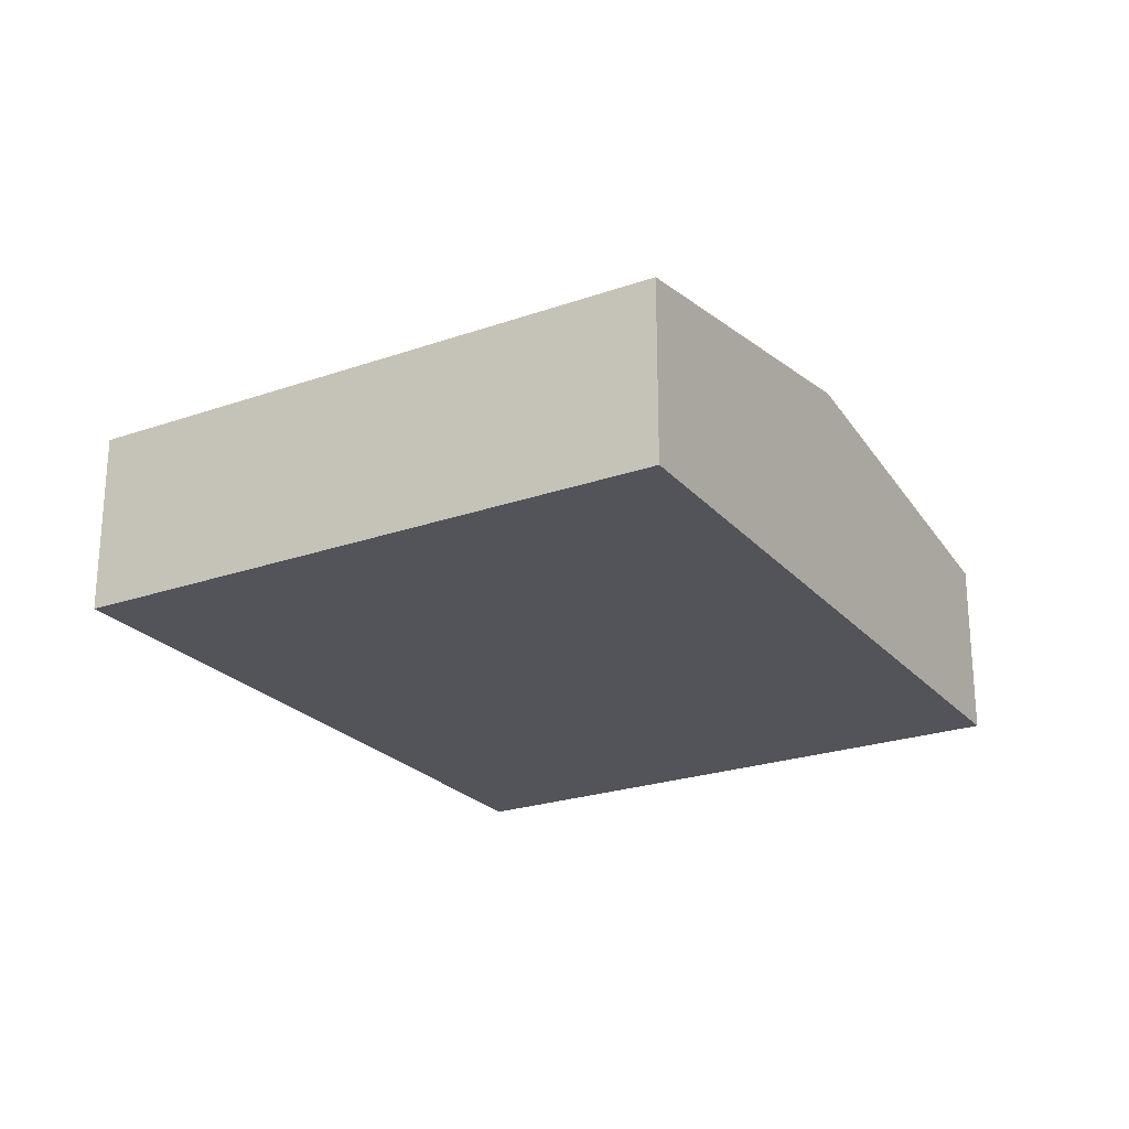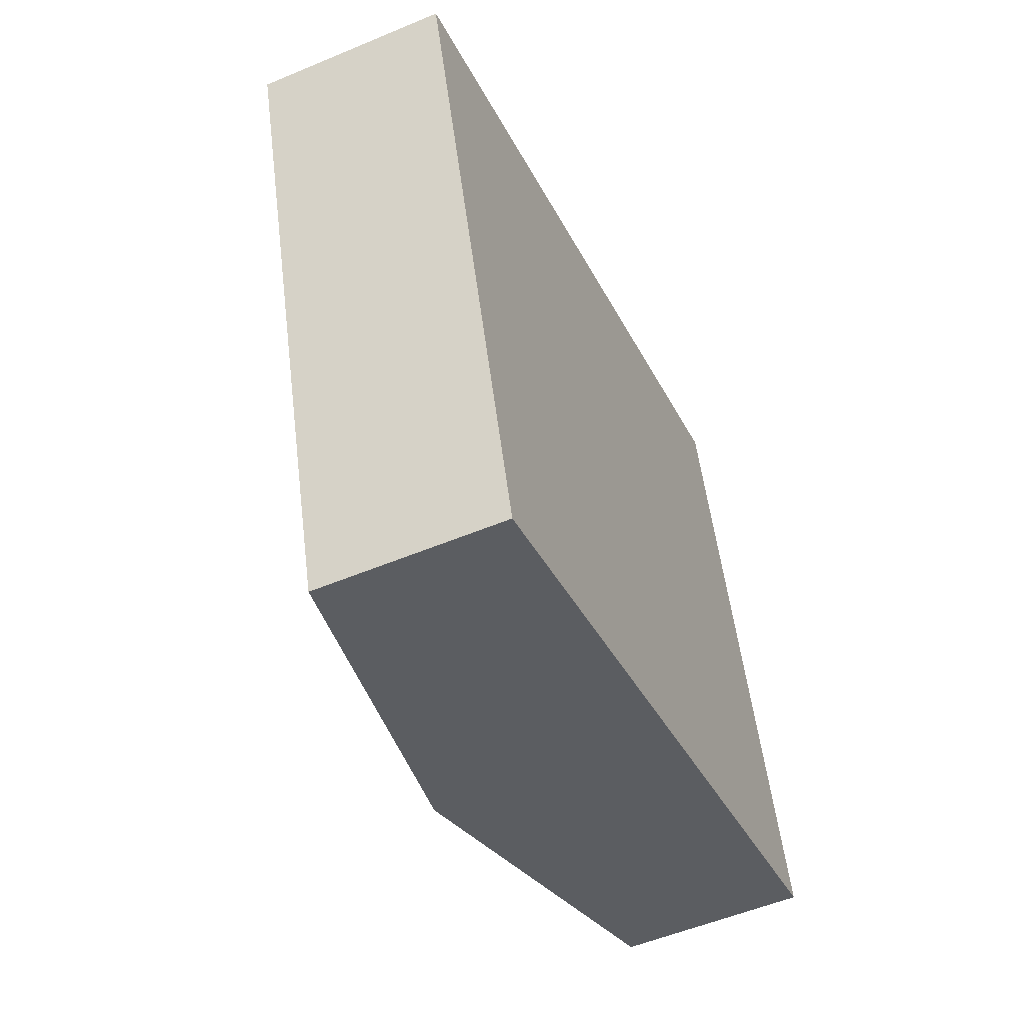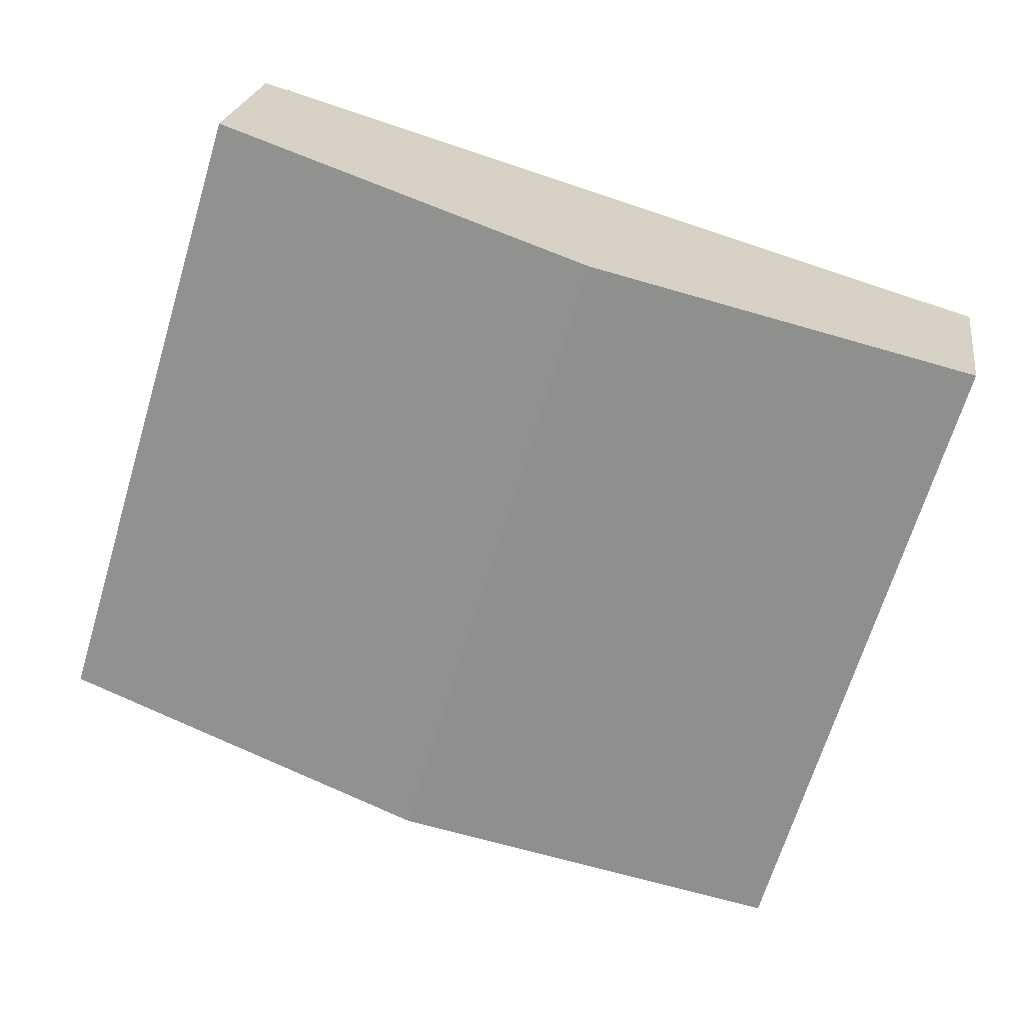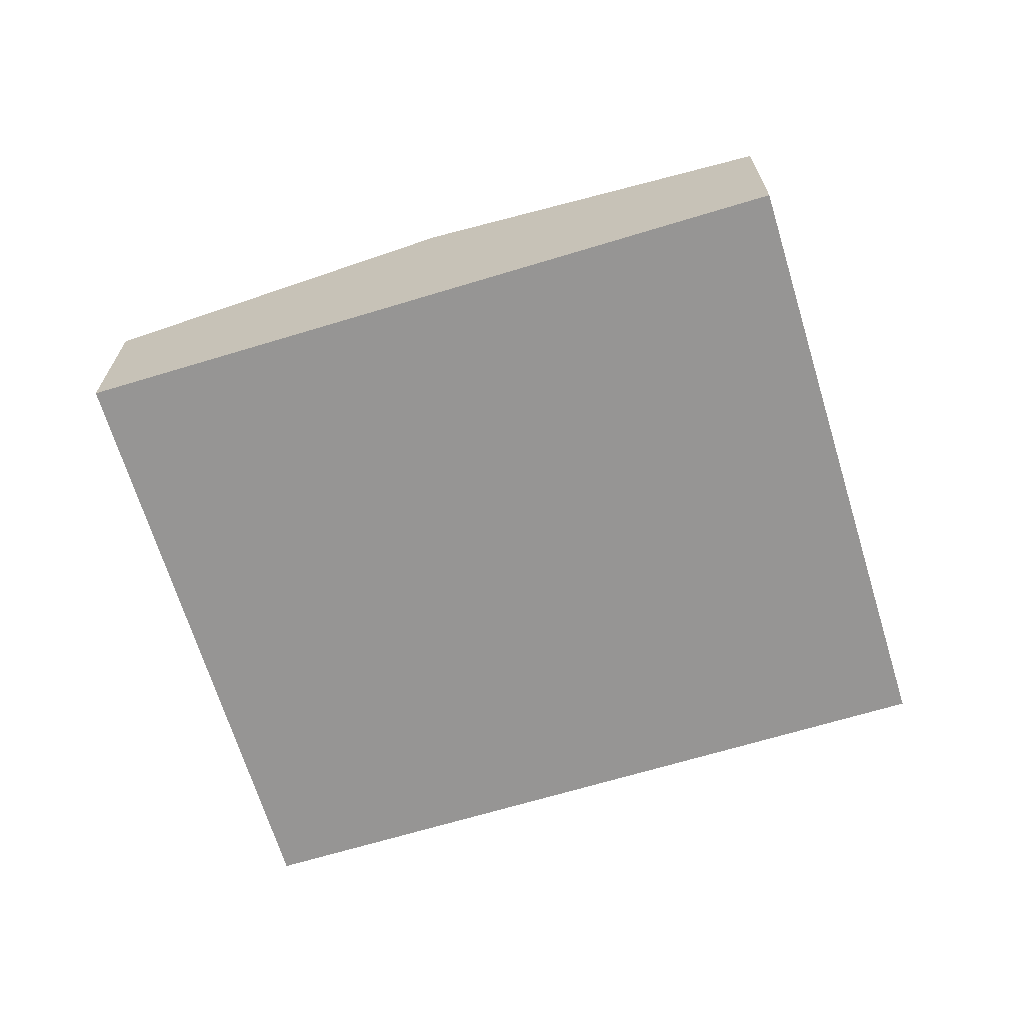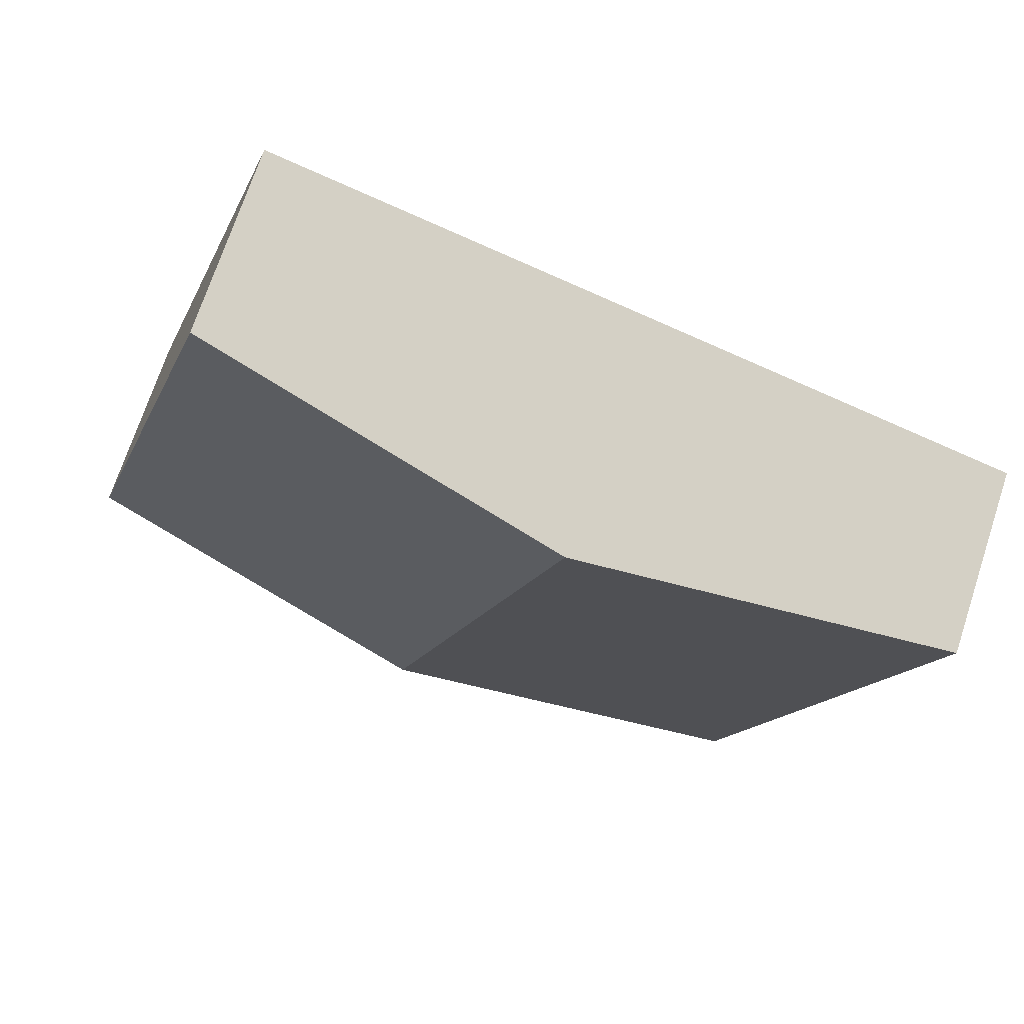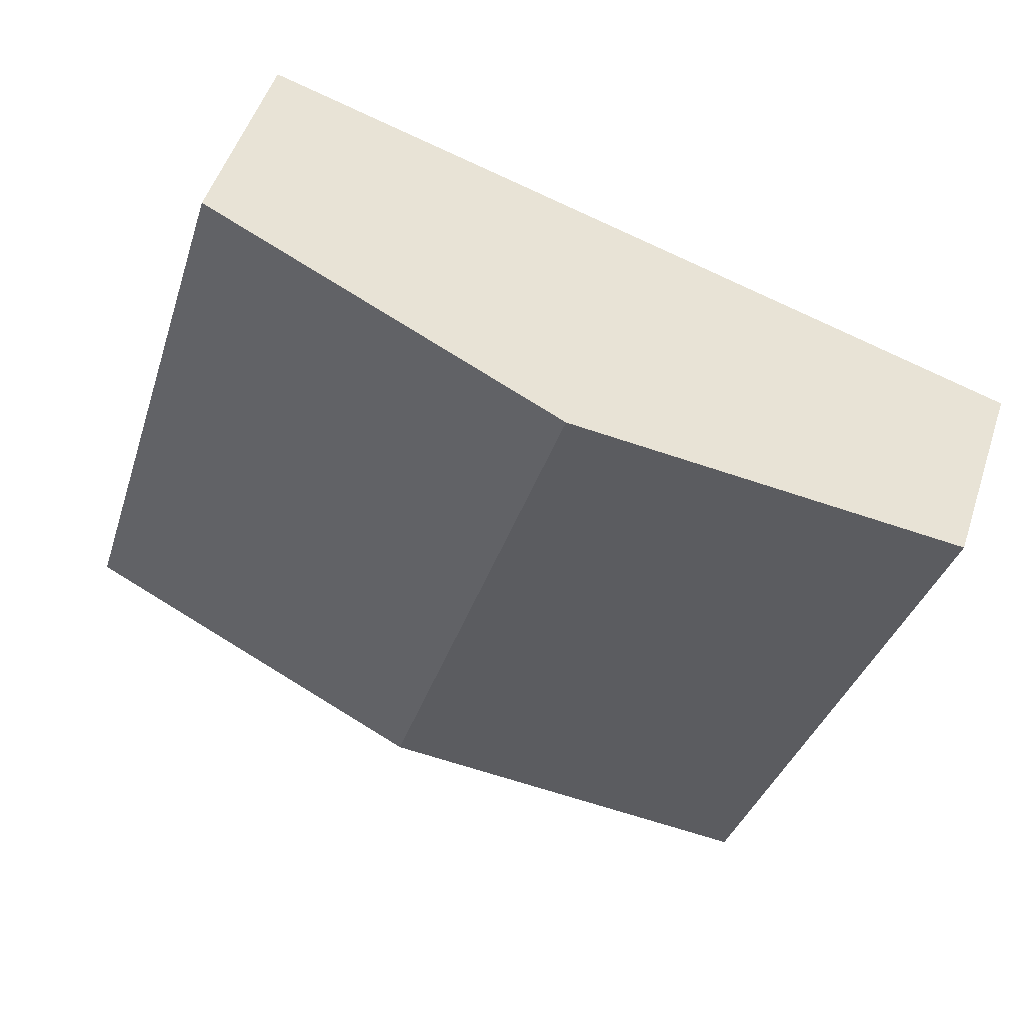
<metadata>
{"format":"obj","ext":"obj","renderer":"f3d","projection":"perspective","resolution":1024,"background":"white","views":[{"elev":-23.9,"azim":-76.5,"up":"+Y"},{"elev":-53.4,"azim":-65.8,"up":"+Z"},{"elev":22.3,"azim":-171.7,"up":"+Z"},{"elev":-67.5,"azim":-179.8,"up":"+Y"},{"elev":71.3,"azim":-161.7,"up":"+Z"},{"elev":50.6,"azim":-162.1,"up":"+Z"}]}
</metadata>
<code>
v  5.52 2.482 -5.004
v  7.369 1.885 2.21
v  9.202 1.885 -3.9
v  3.687 2.482 1.106
v  1.846 1.886 -6.106
v  0 1.884 1.154e-16
v  0 0 0
v  3.687 -6.772e-17 1.106
v  7.369 -1.353e-16 2.21
v  9.202 2.388e-16 -3.9
v  5.52 3.064e-16 -5.004
v  1.846 3.739e-16 -6.106
g defaultobject
f 1 2 3
f 2 1 4
f 5 4 1
f 4 5 6
f 7 4 6
f 4 7 8
f 4 8 2
f 2 8 9
f 9 3 2
f 3 9 10
f 10 1 3
f 1 10 11
f 1 11 5
f 5 11 12
f 12 6 5
f 6 12 7
f 8 10 9
f 10 8 7
f 10 7 11
f 11 7 12

</code>
